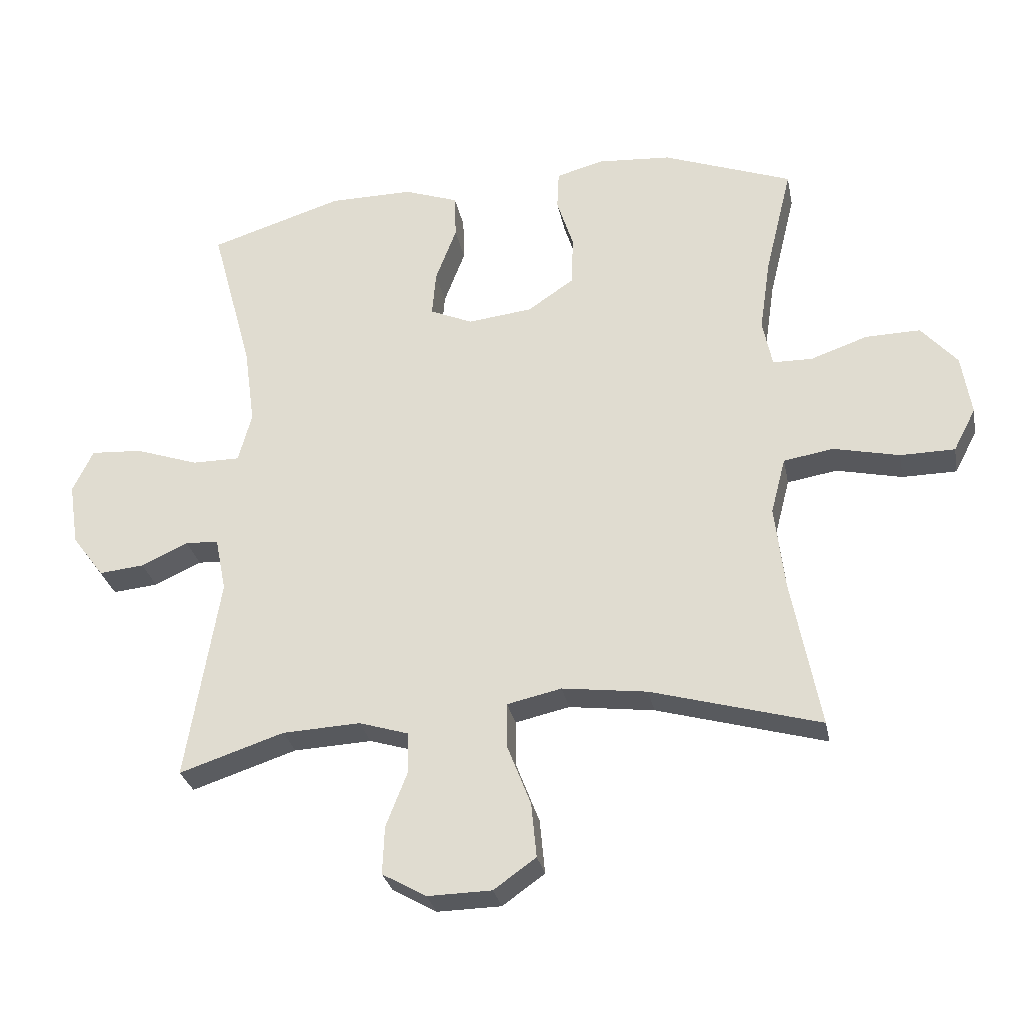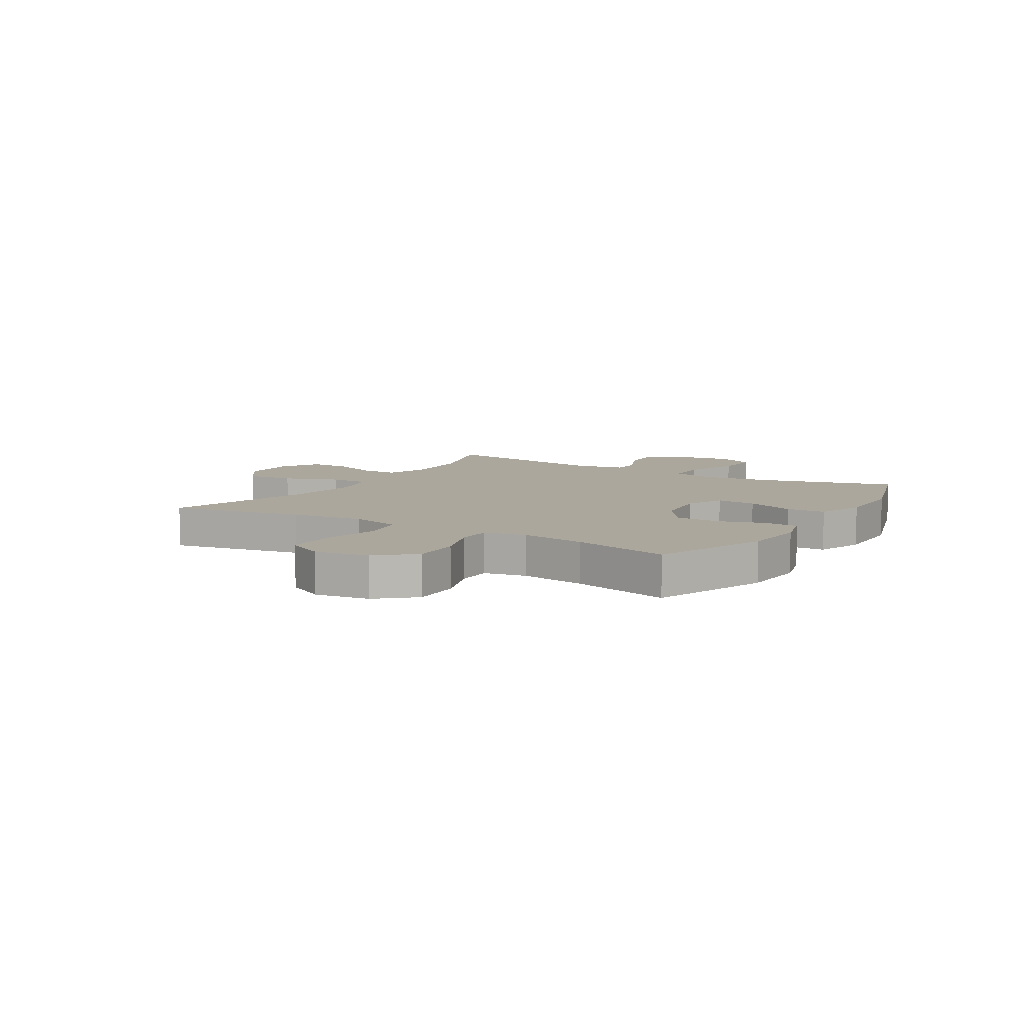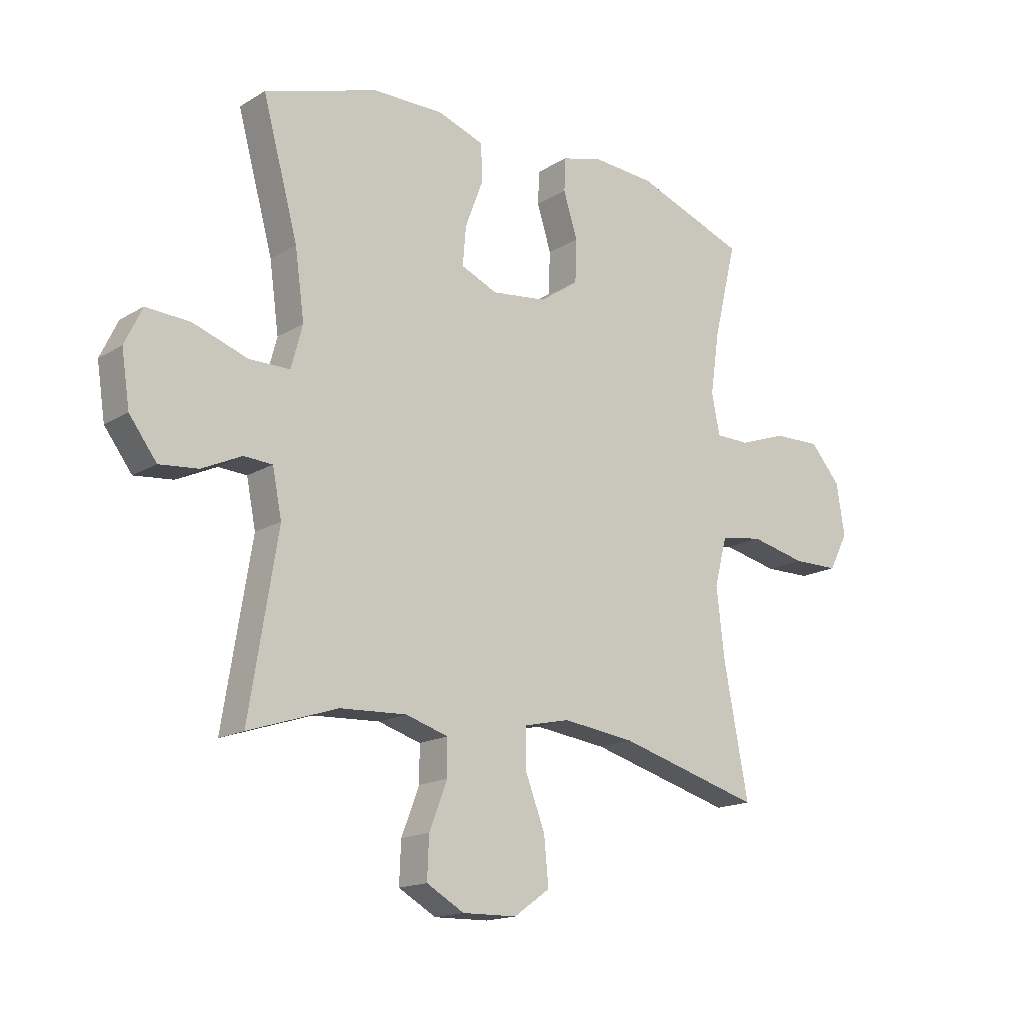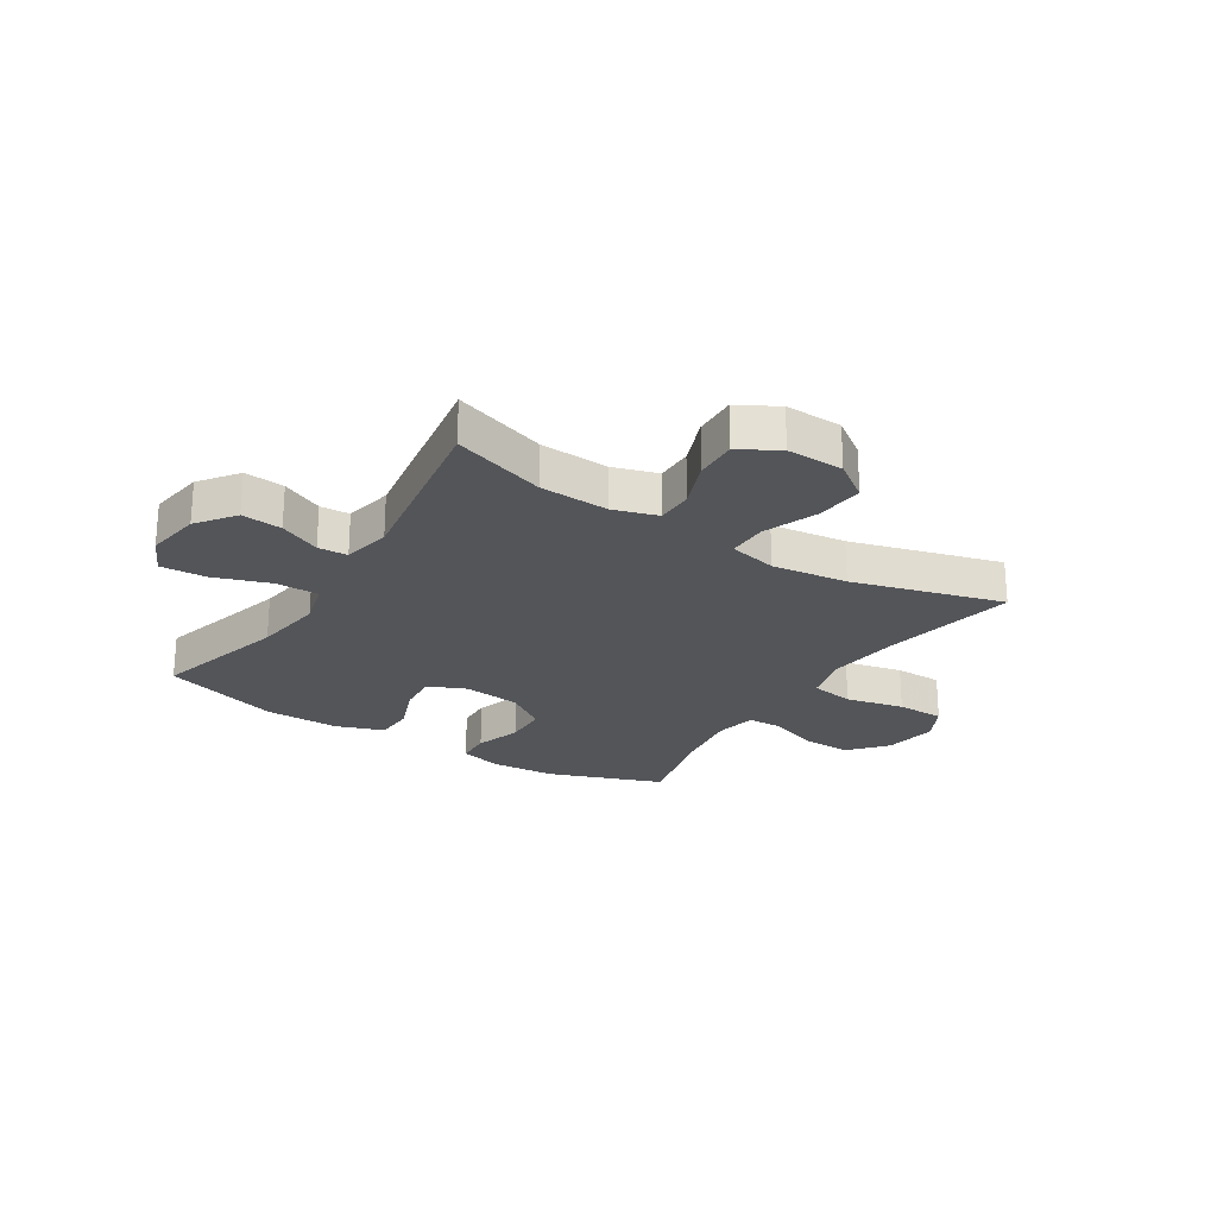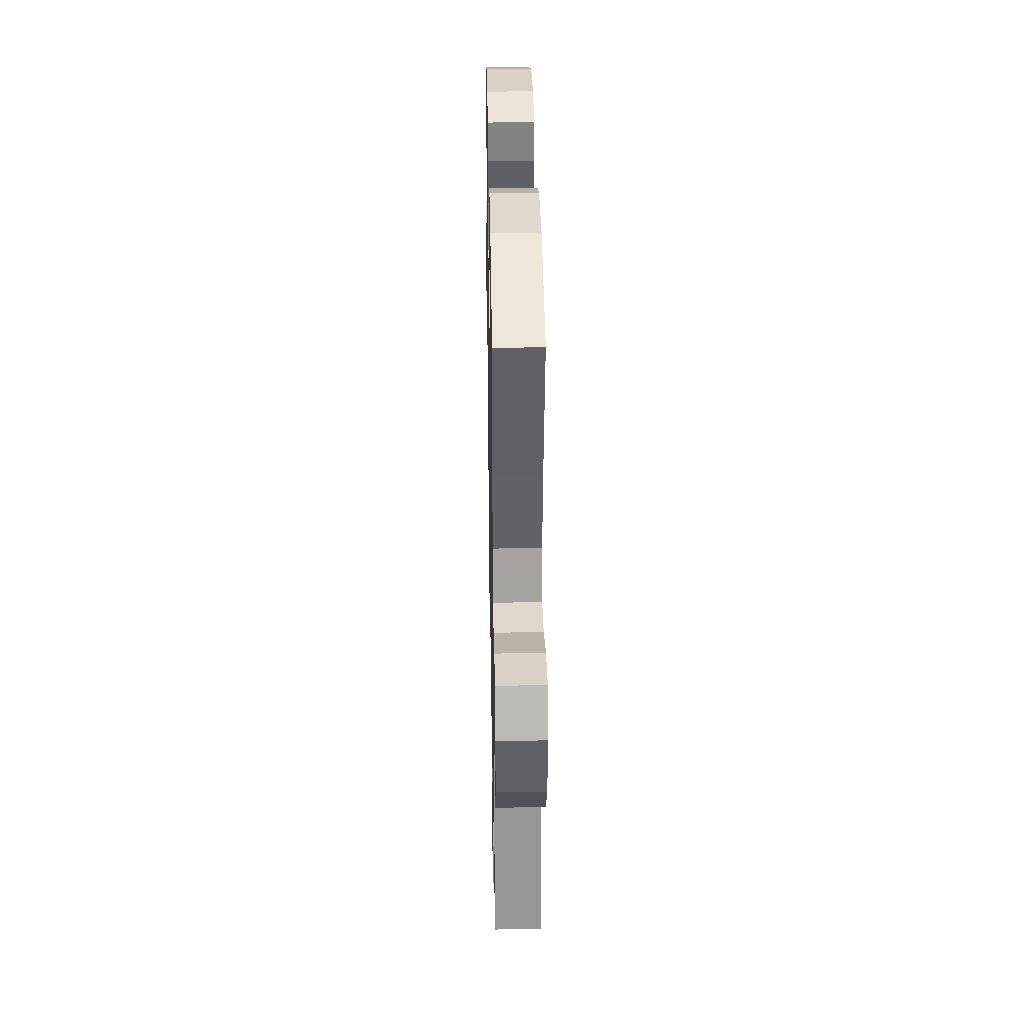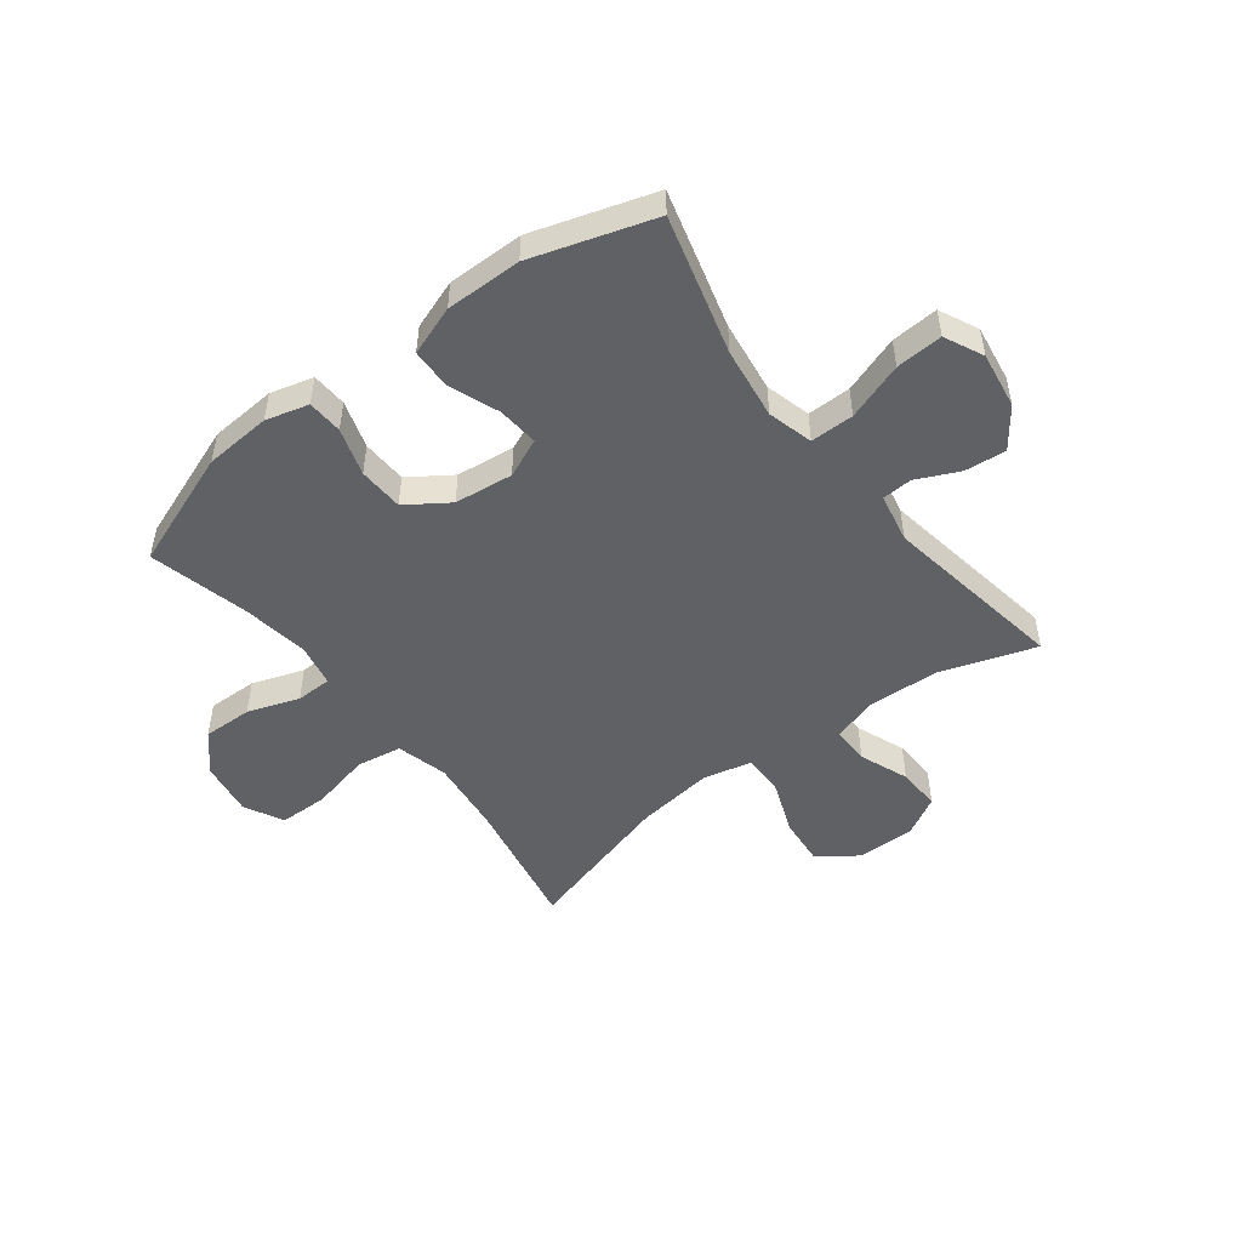
<metadata>
{"format":"obj","ext":"obj","renderer":"f3d","projection":"perspective","resolution":1024,"background":"white","views":[{"elev":-29.0,"azim":-169.0,"up":"+Z"},{"elev":8.3,"azim":-58.6,"up":"+Y"},{"elev":-16.2,"azim":140.9,"up":"+Z"},{"elev":-24.0,"azim":147.6,"up":"+Y"},{"elev":31.7,"azim":89.0,"up":"+Z"},{"elev":-49.4,"azim":37.5,"up":"+Y"}]}
</metadata>
<code>
v 0.5 0.07 -0.5
v 0.336 0.07 -0.446
v 0.214 0.07 -0.44
v 0.136 0.07 -0.464
v 0.136 0.07 -0.529
v 0.169 0.07 -0.614
v 0.172 0.07 -0.689
v 0.103 0.07 -0.728
v 0.003 0.07 -0.726
v -0.063 0.07 -0.679
v -0.055 0.07 -0.594
v -0.018 0.07 -0.498
v -0.018 0.07 -0.428
v -0.103 0.07 -0.409
v -0.236 0.07 -0.426
v -0.5 0.07 -0.5
v -0.455 0.07 -0.264
v -0.44 0.07 -0.134
v -0.463 0.07 -0.046
v -0.541 0.07 -0.033
v -0.644 0.07 -0.056
v -0.729 0.07 -0.055
v -0.764 0.07 0.012
v -0.749 0.07 0.107
v -0.693 0.07 0.171
v -0.607 0.07 0.169
v -0.518 0.07 0.138
v -0.456 0.07 0.139
v -0.441 0.07 0.213
v -0.458 0.07 0.328
v -0.5 0.07 0.5
v -0.297 0.07 0.575
v -0.182 0.07 0.583
v -0.108 0.07 0.563
v -0.105 0.07 0.502
v -0.131 0.07 0.42
v -0.128 0.07 0.342
v -0.056 0.07 0.293
v 0.045 0.07 0.281
v 0.112 0.07 0.31
v 0.106 0.07 0.381
v 0.073 0.07 0.468
v 0.075 0.07 0.537
v 0.16 0.07 0.567
v 0.291 0.07 0.566
v 0.5 0.07 0.5
v 0.435 0.07 0.261
v 0.418 0.07 0.137
v 0.439 0.07 0.059
v 0.514 0.07 0.059
v 0.613 0.07 0.093
v 0.694 0.07 0.098
v 0.726 0.07 0.031
v 0.711 0.07 -0.067
v 0.661 0.07 -0.134
v 0.59 0.07 -0.127
v 0.517 0.07 -0.093
v 0.465 0.07 -0.096
v 0.448 0.07 -0.181
v 0.5 0 -0.5
v 0.336 0 -0.446
v 0.214 0 -0.44
v 0.136 0 -0.464
v 0.136 0 -0.529
v 0.169 0 -0.614
v 0.172 0 -0.689
v 0.103 0 -0.728
v 0.003 0 -0.726
v -0.063 0 -0.679
v -0.055 0 -0.594
v -0.018 0 -0.498
v -0.018 0 -0.428
v -0.103 0 -0.409
v -0.236 0 -0.426
v -0.5 0 -0.5
v -0.455 0 -0.264
v -0.44 0 -0.134
v -0.463 0 -0.046
v -0.541 0 -0.033
v -0.644 0 -0.056
v -0.729 0 -0.055
v -0.764 0 0.012
v -0.749 0 0.107
v -0.693 0 0.171
v -0.607 0 0.169
v -0.518 0 0.138
v -0.456 0 0.139
v -0.441 0 0.213
v -0.458 0 0.328
v -0.5 0 0.5
v -0.297 0 0.575
v -0.182 0 0.583
v -0.108 0 0.563
v -0.105 0 0.502
v -0.131 0 0.42
v -0.128 0 0.342
v -0.056 0 0.293
v 0.045 0 0.281
v 0.112 0 0.31
v 0.106 0 0.381
v 0.073 0 0.468
v 0.075 0 0.537
v 0.16 0 0.567
v 0.291 0 0.566
v 0.5 0 0.5
v 0.435 0 0.261
v 0.418 0 0.137
v 0.439 0 0.059
v 0.514 0 0.059
v 0.613 0 0.093
v 0.694 0 0.098
v 0.726 0 0.031
v 0.711 0 -0.067
v 0.661 0 -0.134
v 0.59 0 -0.127
v 0.517 0 -0.093
v 0.465 0 -0.096
v 0.448 0 -0.181
f 54 55 56 57
f 54 57 58
f 53 54 58
f 50 51 52 53
f 49 50 53 58
f 48 49 58 59
f 44 45 46 47
f 44 47 48
f 41 42 43 44
f 40 41 44 48
f 39 40 48 59
f 33 34 35 36
f 33 36 37
f 30 31 32 33
f 29 30 33 37
f 28 29 37 38
f 24 25 26 27
f 24 27 28
f 23 24 28
f 20 21 22 23
f 19 20 23 28
f 18 19 28 38
f 15 16 17
f 14 15 17 18
f 13 14 18 38
f 9 10 11 12
f 9 12 13
f 5 6 7 8
f 4 5 8 9
f 39 59 1 2
f 38 39 2 3
f 4 9 13 38
f 3 4 38
f 116 115 114 113
f 117 116 113
f 117 113 112
f 112 111 110 109
f 117 112 109 108
f 118 117 108 107
f 106 105 104 103
f 107 106 103
f 103 102 101 100
f 107 103 100 99
f 118 107 99 98
f 95 94 93 92
f 96 95 92
f 92 91 90 89
f 96 92 89 88
f 97 96 88 87
f 86 85 84 83
f 87 86 83
f 87 83 82
f 82 81 80 79
f 87 82 79 78
f 97 87 78 77
f 76 75 74
f 77 76 74 73
f 97 77 73 72
f 71 70 69 68
f 72 71 68
f 67 66 65 64
f 68 67 64 63
f 61 60 118 98
f 62 61 98 97
f 97 72 68 63
f 97 63 62
f 1 60 61 2
f 2 61 62 3
f 3 62 63 4
f 4 63 64 5
f 5 64 65 6
f 6 65 66 7
f 7 66 67 8
f 8 67 68 9
f 9 68 69 10
f 10 69 70 11
f 11 70 71 12
f 12 71 72 13
f 13 72 73 14
f 14 73 74 15
f 15 74 75 16
f 16 75 76 17
f 17 76 77 18
f 18 77 78 19
f 19 78 79 20
f 20 79 80 21
f 21 80 81 22
f 22 81 82 23
f 23 82 83 24
f 24 83 84 25
f 25 84 85 26
f 26 85 86 27
f 27 86 87 28
f 28 87 88 29
f 29 88 89 30
f 30 89 90 31
f 31 90 91 32
f 32 91 92 33
f 33 92 93 34
f 34 93 94 35
f 35 94 95 36
f 36 95 96 37
f 37 96 97 38
f 38 97 98 39
f 39 98 99 40
f 40 99 100 41
f 41 100 101 42
f 42 101 102 43
f 43 102 103 44
f 44 103 104 45
f 45 104 105 46
f 46 105 106 47
f 47 106 107 48
f 48 107 108 49
f 49 108 109 50
f 50 109 110 51
f 51 110 111 52
f 52 111 112 53
f 53 112 113 54
f 54 113 114 55
f 55 114 115 56
f 56 115 116 57
f 57 116 117 58
f 58 117 118 59
f 59 118 60 1

</code>
